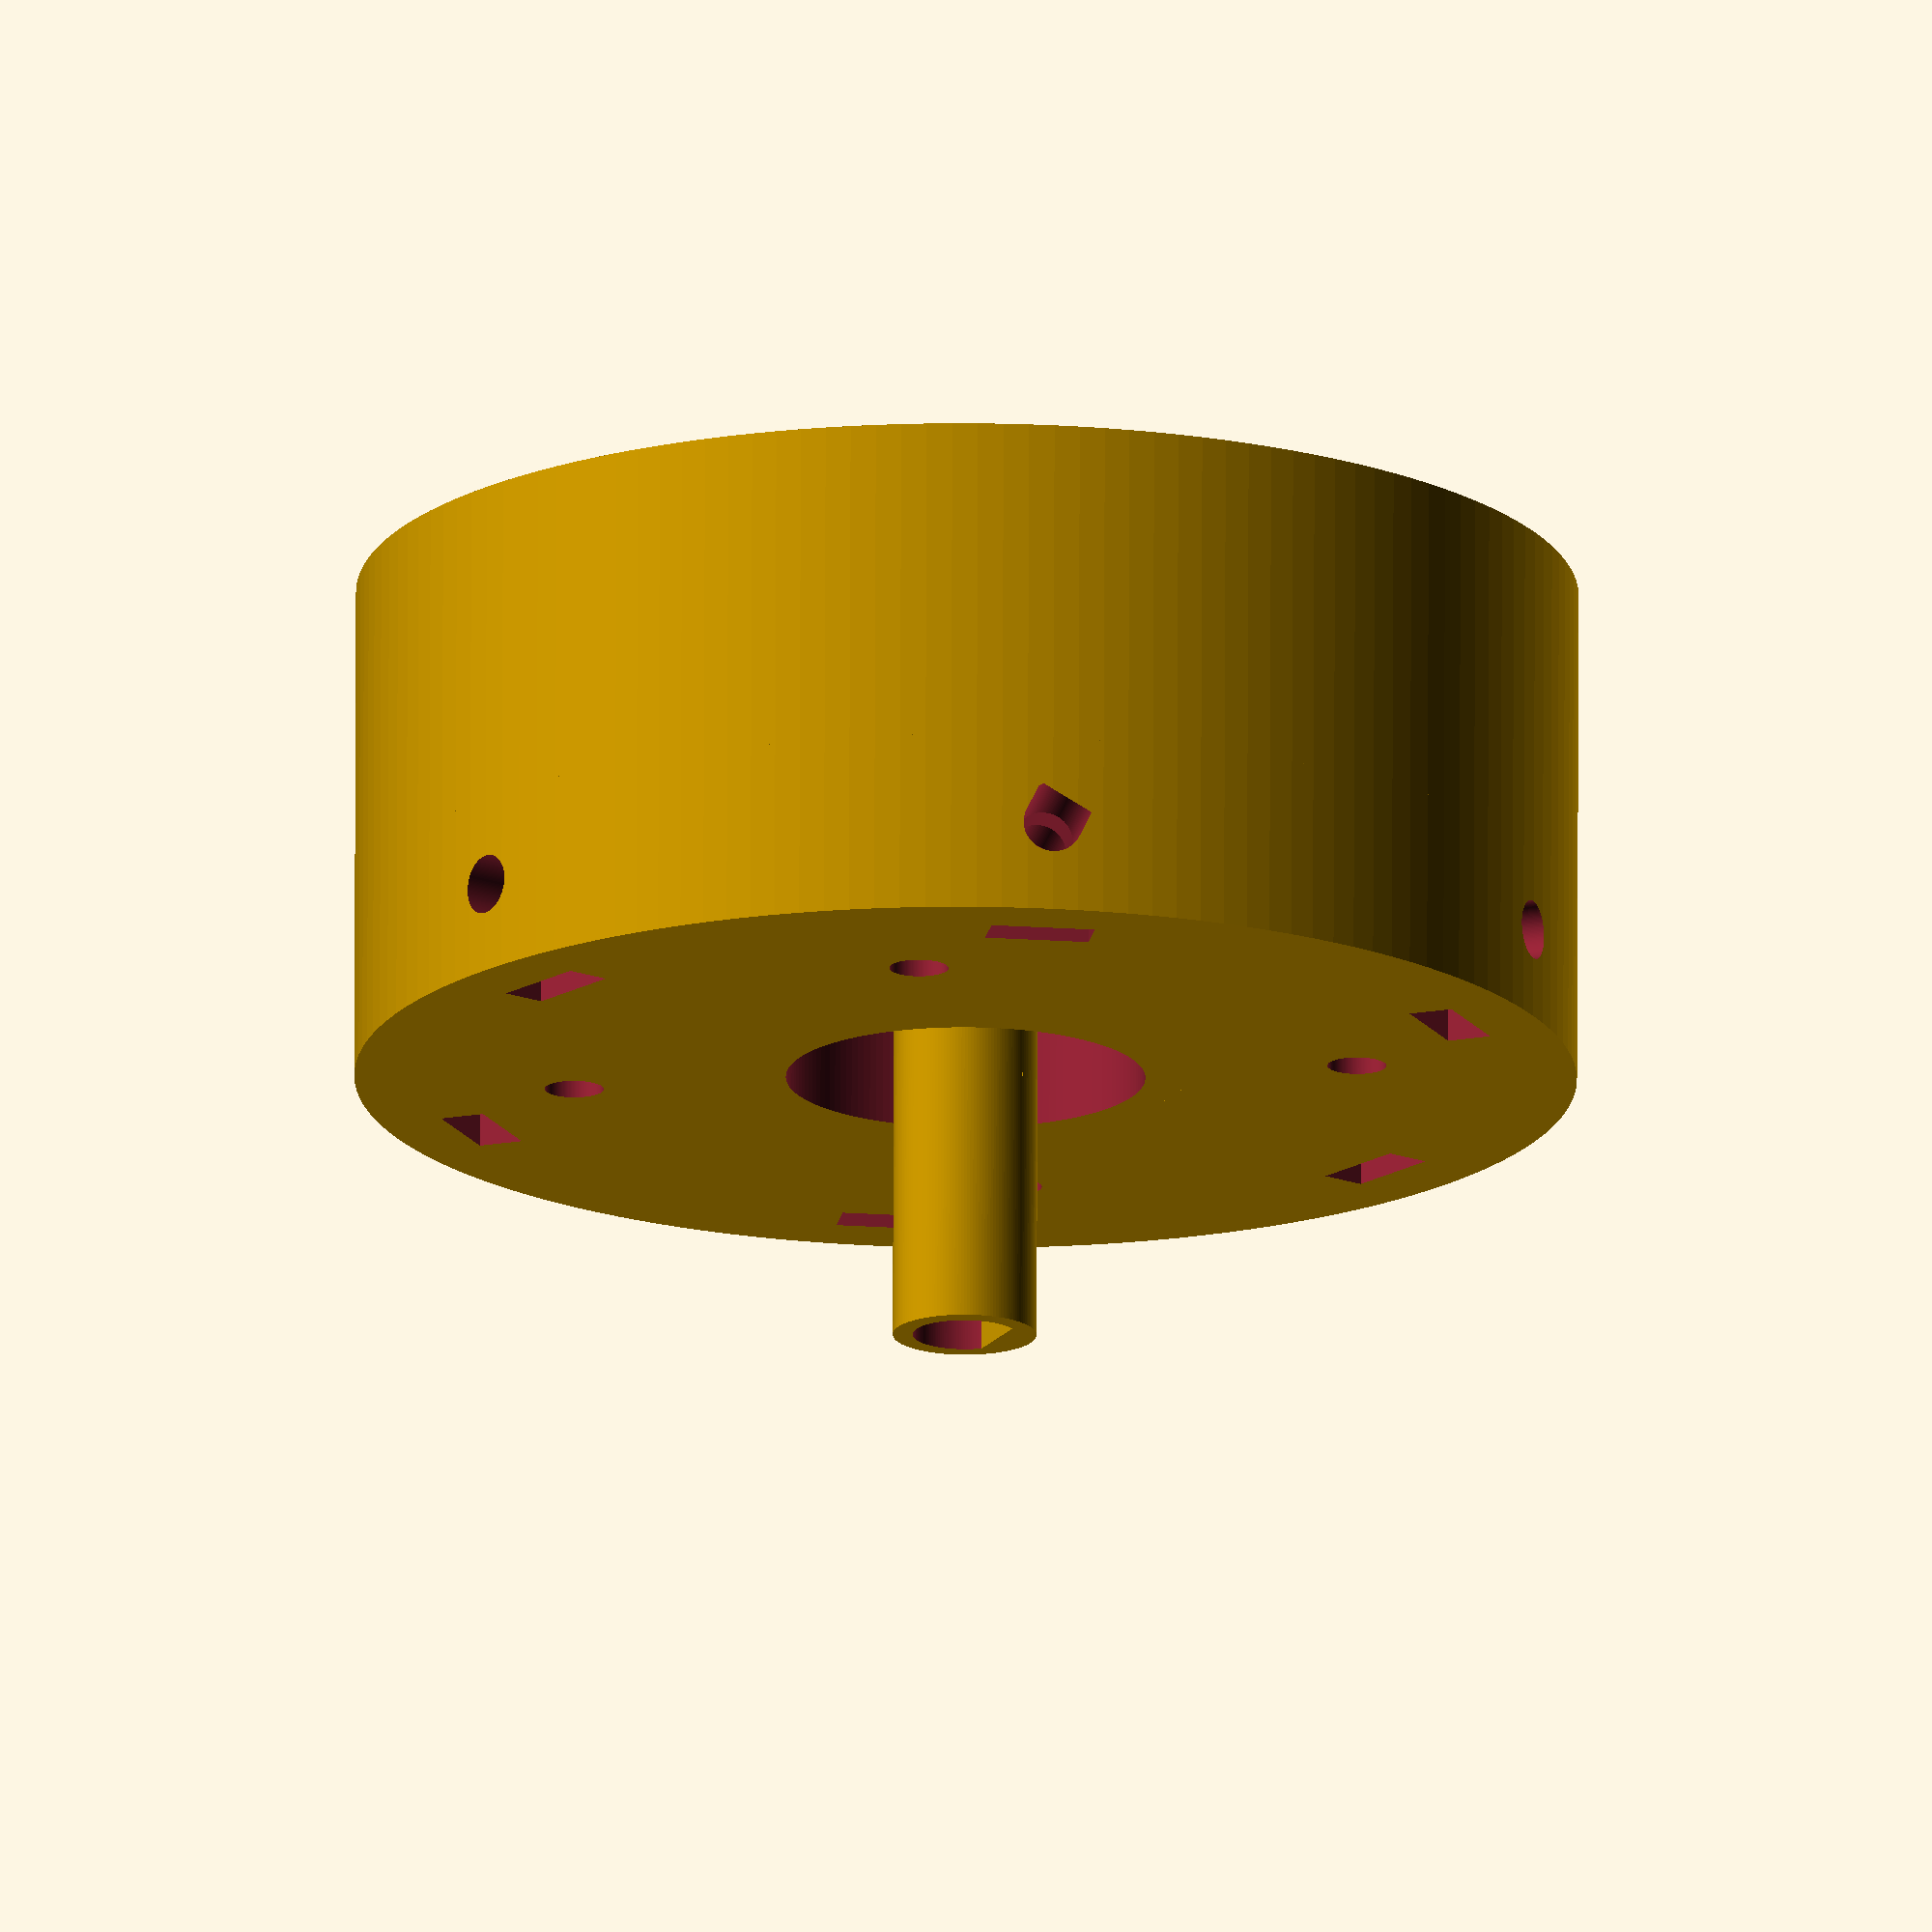
<openscad>
// Differential Planetary Gearset

use <MCAD/involute_gears.scad>

$fn = 150;
//fourgears();
//ring1();
//ring2();
//ballbearingCap();
assembly();


d1= 60;// diameter of lower ring
t=6;// thickness of all gears
t1=1.2;// thickness of ring faces
b=0.05;// backlash
c=0.2;// clearance
pc=4;// planet clearance
pa=20;// pressure angle
s=0.4;// vertical clearance
td=0.8;// thickness of planet disk
pd=1.1;// planet disk diameter / pitch diameter
dp=0.85;// ring gear diameter / outside ring diameter

ns=12;// number of teeth on sun (lower)
np1=20;// number of teeth on lower planet
delta=-1;// difference in teeth between upper and lower

// -------- My settings
bd = 2.7; //steel balls diameter
hd = 20; // diameter of the shaft hole
setBoltHoleDiameter = 7; // bolt head diameter of the motor mounting
nema = 17;

// Captive Nut traps allow you to tighten the arm structure onto a bearing. 
nutCount = 6; 
nutDiameter = 5.8; 				 	// The distance across the nut, from flat to flat, default M3
nutThickness = 2.5; 				 	// The thickness of the nut, default M3
setScrewDiameter = 3.3;			 	 	// The diameter of the set screw clearance hole, default M3
attachmentHeight = 10;              // Height of arm structure attachment




//--------- Don't edit below here unless you know what you're doing.

nr1=ns+2*np1;// number of teeth on lower ring
pitch=nr1/(d1*dp); // diametral pitch of all gears
planetPitch = (nr1+pc) / (d1*dp); // diametral pitch of all planets
nr2=nr1+delta;
np2=np1+delta;

R1=(1+nr1/ns);// sun to planet-carrier ratio
R2=nr2/((ns+np1)*(1-np2/np1));// planet-carrier to ring ratio
Rp=(np1+ns)/np1;// planet to planet-carrier ratio
R=R1*R2;// total sun to ring ratio
echo(str("Gear Ratio is 1 : ",R));

module assembly(){
    ring1();
    translate([(nr1/pitch/2/dp)-0.4,0,(2*t+2*s+td-0.4)])ballbearingCap();
    //translate([0,0,2*t+2*s+td+0.1])rotate([180,0,360*$t])ring2();
    
    translate([0,0,t])rotate([180,0,180/ns+360*R*$t])
    sun();
    rotate([0,0,360*R2*$t])translate([(ns+np1)/pitch/2,0,0])rotate([0,0,-360*R2*(1+Rp)*$t])
    planet();
    rotate([0,0,120+360*R2*$t])translate([(ns+np1)/pitch/2,0,0])rotate([0,0,-120-360*R2*(1+Rp)*$t])
    planet();
    rotate([0,0,-120+360*R2*$t])translate([(ns+np1)/pitch/2,0,0])rotate([0,0,120-360*R2*(1+Rp)*$t])
    planet();
}


module fourgears(){
	sun();
	for(i=[0,120,-120])
		rotate([0,0,i])translate([1.2*(ns+np1)/pitch/2,0,0])
			rotate([0,0,-i])planet();
}



module sun(){
    shaftHeight = 25;
    union(){
        gear(number_of_teeth=ns,
            diametral_pitch=pitch,
            gear_thickness=t,
            rim_thickness=t,
            hub_thickness=t,
            bore_diameter=0,
            backlash=b,
            clearance=c,
            pressure_angle=pa);
        
        difference(){
            translate([0,0,t])cylinder(r=4, h=shaftHeight);
            translate([0,0,t+0.1+shaftHeight-15])shaftHole(shaftDiameter = 5.8, shaftHubDiameter = 3.9, height=15);
        }
    }
}


module planet(){
    difference(){
        union(){
            gear(number_of_teeth=np1,
                diametral_pitch=planetPitch,
                gear_thickness=t+s+td/2,
                rim_thickness=t+s+td/2,
                hub_thickness=t+s+td/2,
                bore_diameter=0,
                backlash=b,
                clearance=c,
                pressure_angle=pa);
        translate([0,0,t+s])cylinder(r=pd*np1/planetPitch/2,h=td,$fn=np1);
        translate([0,0,t+s+td/2])
            gear(number_of_teeth=np2,
                diametral_pitch=planetPitch,
                gear_thickness=t+s+td/2,
                rim_thickness=t+s+td/2,
                hub_thickness=t+s+td/2,
                bore_diameter=0,
                backlash=b,
                clearance=c,
                pressure_angle=pa);
        }
        translate([0,0,t*2.1+s])cylinder(r=1,h=2);
    }
}




module ring1() {
    
    attachmentRadius  =  (nr1/pitch/2/dp)+4;
    cubeClearance = 9*c;
    
    difference(){
        union(){
            insidegear(nr1);
            
            // Ballbearing collar
            difference(){
                translate([0,0,-0.2])cylinder(r=(nr1/pitch/2/dp)+4, h=2*t+2*s+td+4.5);
                translate([0,0,-0.5])cylinder(r=(nr1/pitch/2/dp), h=2*t+2*s+td+6);
                translate([0,0,2*t+2*s+td-0.4])rotate([180,0,0])ballSlot(nr1+c);
                
                // Ballbearing insertion hole
                union(){
                    translate([(nr1/pitch/2/dp)+0.6,0,(2*t+2*s+td-0.4)])rotate([0,90,0])cylinder(h=10,r=(bd/2)+4*c);
                    translate([(nr1/pitch/2/dp)+2,-((bd)+cubeClearance)/2,(2*t+2*s+td-0.4)-(((bd)+cubeClearance)/2)])cube([4,(bd)+cubeClearance,(bd)+cubeClearance]);
                }
            }
            // Ballbearing cap
            //translate([(nr1/pitch/2/dp)-0.4,0,(2*t+2*s+td-1.4)])ballbearingCap();
            // Arm attachment
            translate([0,0,-attachmentHeight-0.1])armAttachment(attachmentRadius, attachmentHeight);
        }
        // Bolt traps
        rotate([0,180,0])bolts();
    }
    
}


module ring2(){
    
    attachmentRadius = nr2/pitch/2/dp;
    extraHeight = 10;
    union(){
        difference(){
            insidegear(nr2);
            translate([0,0,1.5])ballSlot(nr2-c);
        }
        translate([0,0,-attachmentHeight-0.1-extraHeight])armAttachment(attachmentRadius, attachmentHeight+extraHeight);
    }
}



module ballbearingCap(){
    cubeClearance = 7*c;
    
    union(){
        difference(){
            rotate([0,90,0])cylinder(h=4,r=(bd/2)+3*c);
            translate([0,5,0])rotate([90,0,0])cylinder(r=(bd/2)+3*c, h=10);
            translate([-8.9,5,-5])rotate([90,0,0])cube([10,10,10]);
        }
        translate([2.4,-((bd)+cubeClearance)/2,-((bd)+cubeClearance)/2])cube([1.8,(bd)+cubeClearance,(bd)+cubeClearance]);
    }
}


module insidegear(n){
    rotate([180,0,0])translate([0,0,-t])
    difference(){
        cylinder(r=n/pitch/2/dp,h=t+t1);
        translate([0,0,-0.5])cylinder(r=hd/2,h=t+t1+1);
        translate([0,0,-1])
        gear(number_of_teeth=n,
            diametral_pitch=pitch,
            gear_thickness=t+1,
            rim_thickness=t+1,
            hub_thickness=t+1,
            bore_diameter=0,
            backlash=-b,
            clearance=0,
            pressure_angle=pa);
    }
}


module ballSlot(n){
    union(){
        rotate_extrude(convexity = 10)translate([(n/pitch/2/dp)+c, 0, 0])circle(r = (bd/2)+c);
    }
}

module armAttachment(n, height){
    difference(){
        cylinder(r=n,h=height);
        translate([0,0,5])nuts(n-3);
        translate([0,0,-0.5])cylinder(r=hd/2,h=t+t1+30);
    }
}


module nuts(diameter){
    
    internalWidth = 8;
    holeDiameter = 8;
    wallThickness = (nr1/pitch/2/dp);
    wallCenterRadius = diameter-2;
    
    // Punch out the nut traps if necessary 
    if ( nutCount > 0 ) {
        for ( i = [0 : nutCount-1] ) {
            rotate( i*(360/nutCount), [0, 0, 1]) {
                translate([wallCenterRadius,0,0]) {
                    rotate([0,90,180]) {
                        nutTrap(
                            nutDiameter, 
                            nutThickness, 
                            setScrewDiameter, 
                            depth=(internalWidth/2)+0.5, //0.5 extra so it renders well
                            holeLengthTop=wallThickness/8, 
                            holeLengthBottom=wallThickness/2
                        );
                    }
                }
            }
        }
    }
}

module nutTrap( inDiameter=5.6, thickness=2.4, setScrewHoleDiameter=3, depth=10, holeLengthTop=5, holeLengthBottom=5 ){
    
	side = inDiameter * tan( 180/6 );
	render()
	union() {
		for ( i = [0 : 2] ) {
			rotate( i*120, [0, 0, 1]) 
				cube( [side, inDiameter, thickness], center=true );
		}
	
		translate([(depth/2)+1,0,0]) 
			cube( [depth, inDiameter, thickness], center=true );
	
		translate([0,0,-(thickness/2)-holeLengthBottom]) 
			cylinder(r=setScrewHoleDiameter/2, h=thickness+holeLengthTop+holeLengthBottom);
	}
}


module bolts(){
    
    nemaDistance = (nema==11) ? 23 : (nema==14) ? 26 : (nema==17) ? 31 : (nema==23) ? 47.1 : (nema==34) ? 69.6 : (nema==42) ? 89 : 0;
    wallCenterRadius = sqrt( 2*pow(nemaDistance, 2) ) / 2;
    boltCount = 4; 
    boltThickness = 5;
    boltDepth = 4;
    
    // Punch out the nut traps if necessary 
    if ( boltCount > 0 ) {
        for ( i = [0 : boltCount-1] ) {
            rotate( (i*(360/boltCount))+15, [0, 0, 1]) 
                translate([wallCenterRadius,0,boltDepth]) 
                    boltTrap(
                        setBoltHoleDiameter, 
                        boltThickness, 
                        setScrewDiameter
                        );
        }
    }
}

module boltTrap( setBoltHoleDiameter=7, boltThickness=10, setScrewHoleDiameter=3 ){
	union() {
		translate([0,0,-boltThickness]) 
			cylinder(r=setBoltHoleDiameter/2, h=boltThickness);
		translate([0,0,-boltThickness]) 
			cylinder(r=setScrewHoleDiameter/2, h=boltThickness+20);
	}
}


module shaftHole(shaftDiameter = 8, shaftHubDiameter = 0, height=20){
    
    translateShaftDiameter = (shaftHubDiameter>0) ? (shaftHubDiameter/2) : (shaftDiameter/2);
    
    difference(){
        cylinder(r=shaftDiameter/2, h=height);
        translate([-7.5,translateShaftDiameter,0])cube([15,10,height+0.1]);
    }
    
}
</openscad>
<views>
elev=106.2 azim=261.8 roll=359.8 proj=o view=wireframe
</views>
